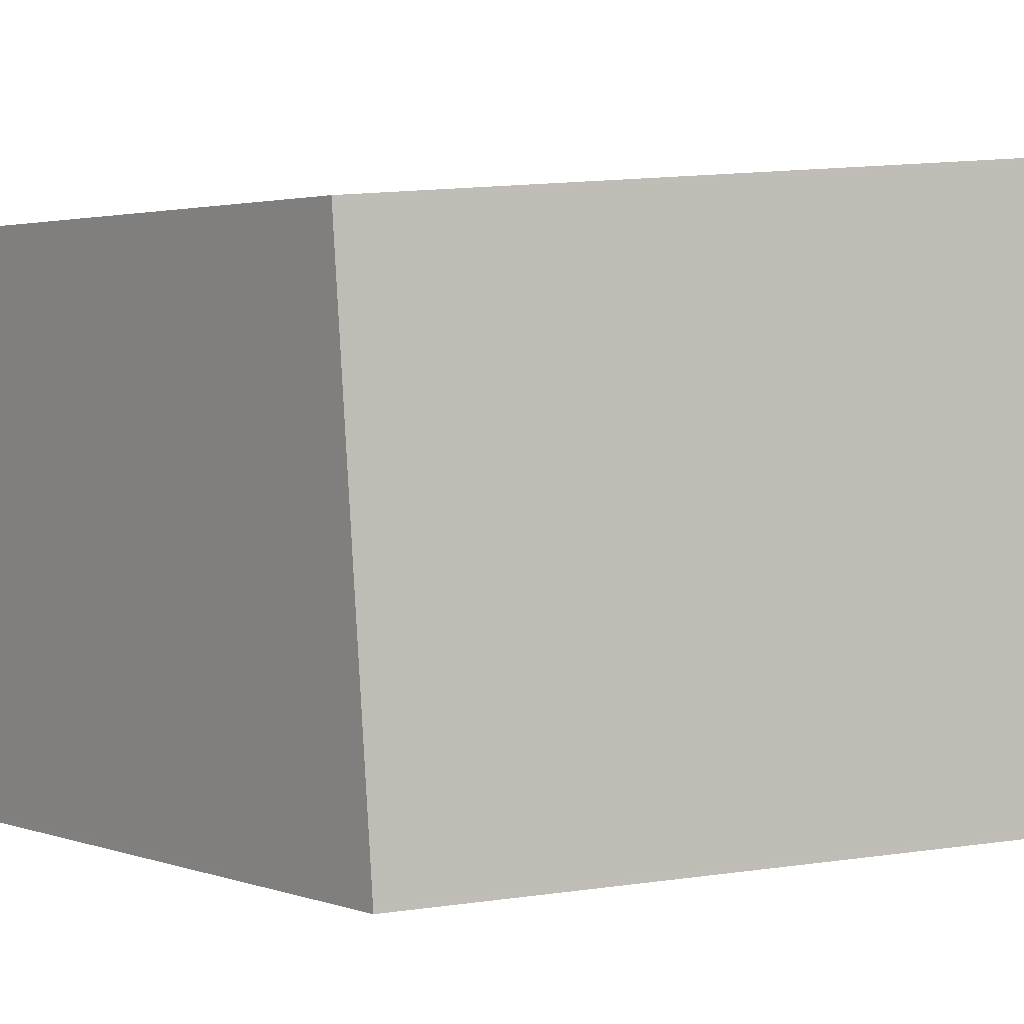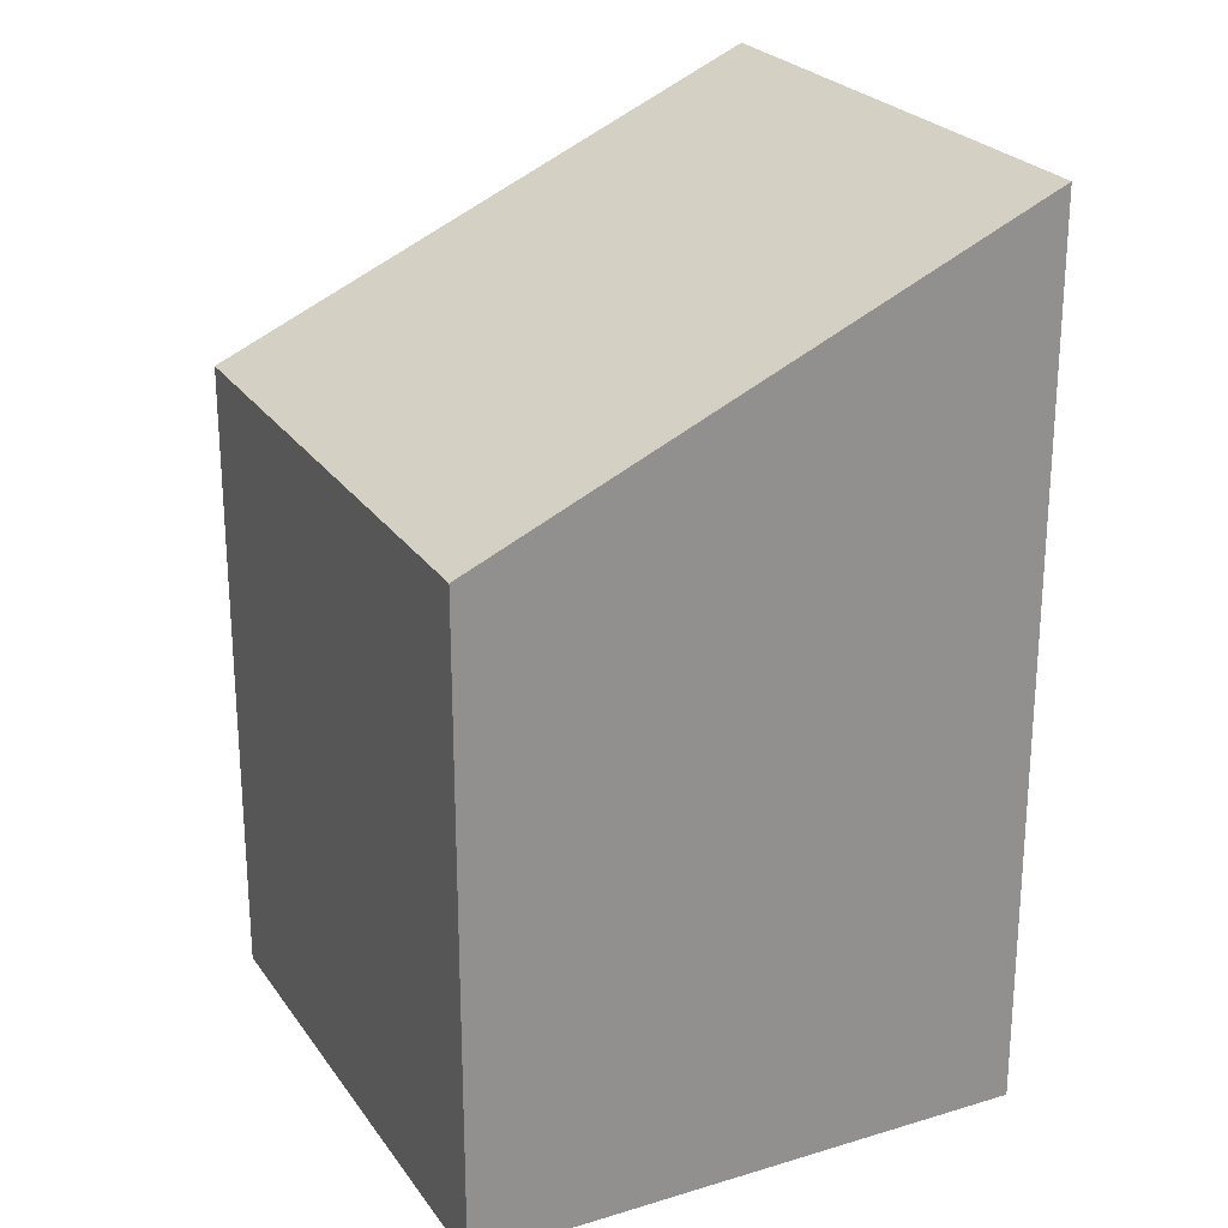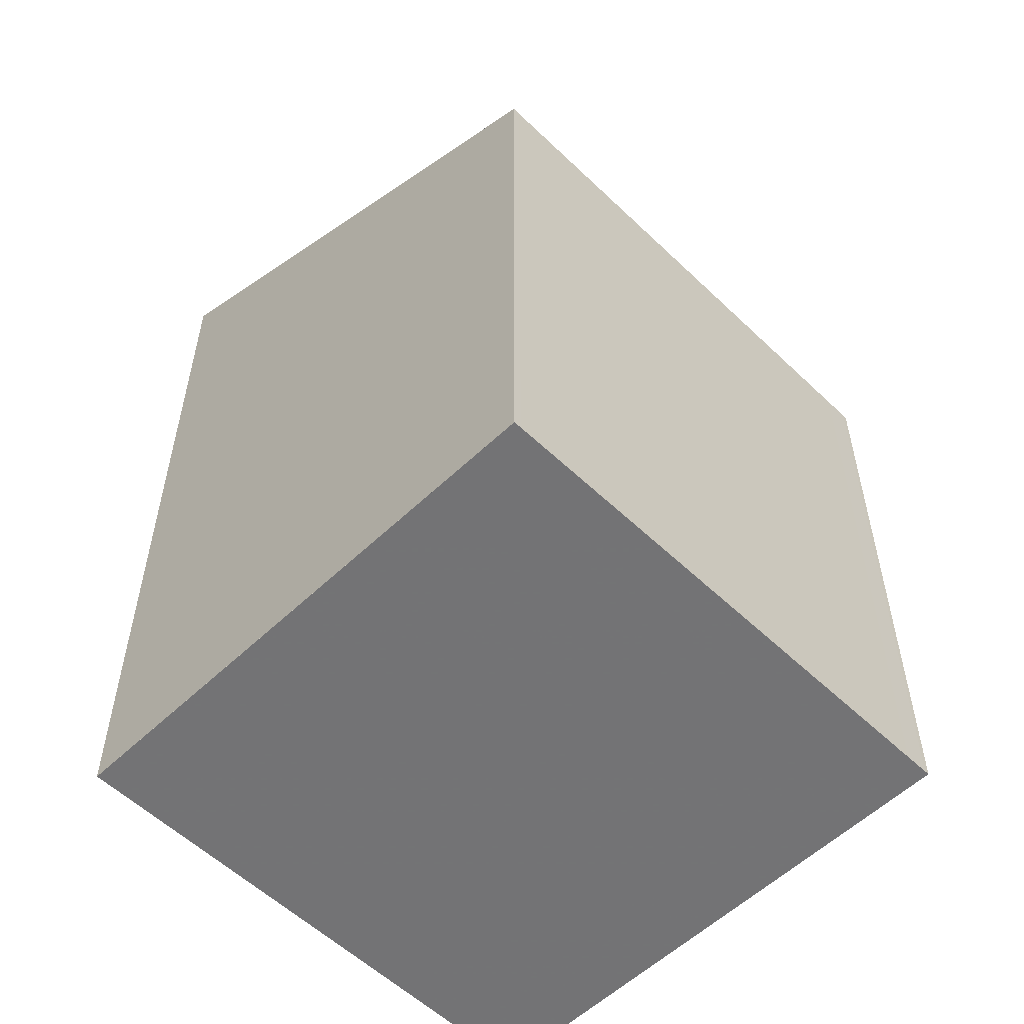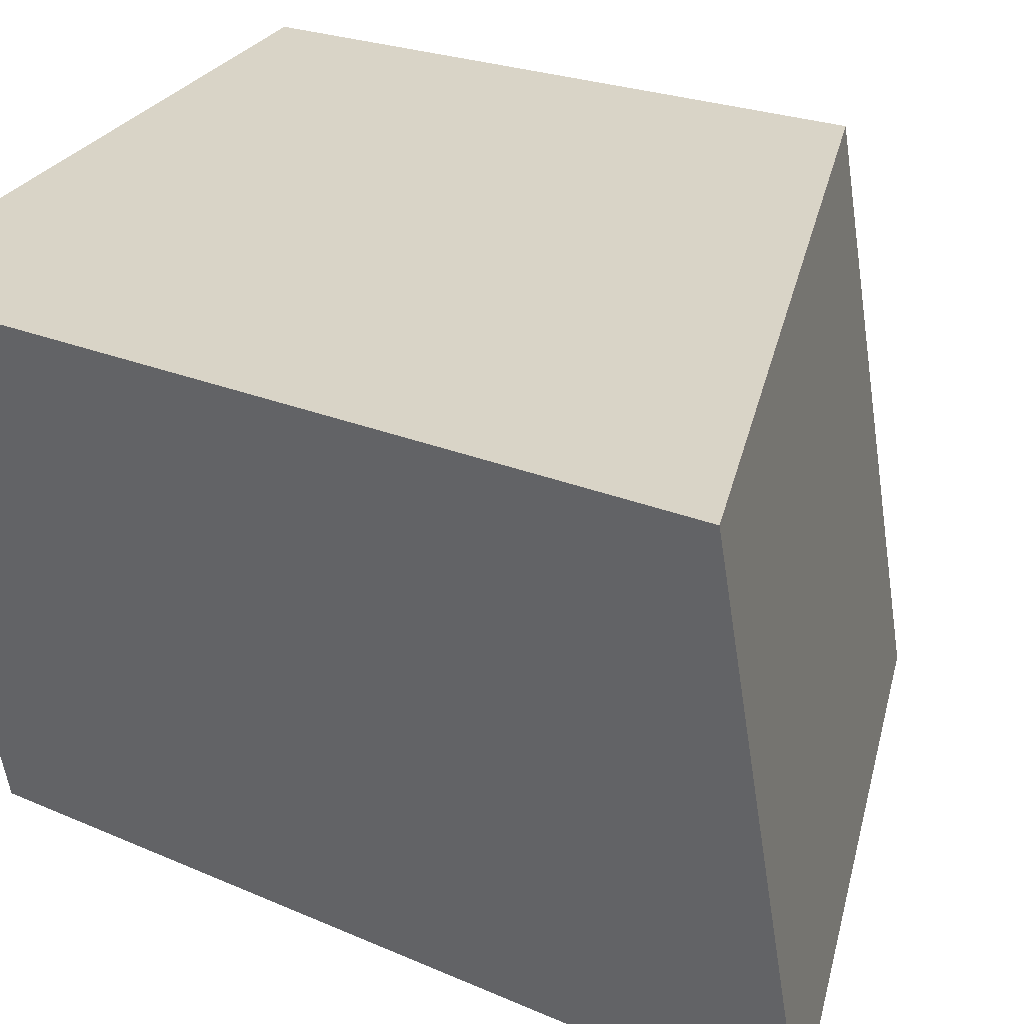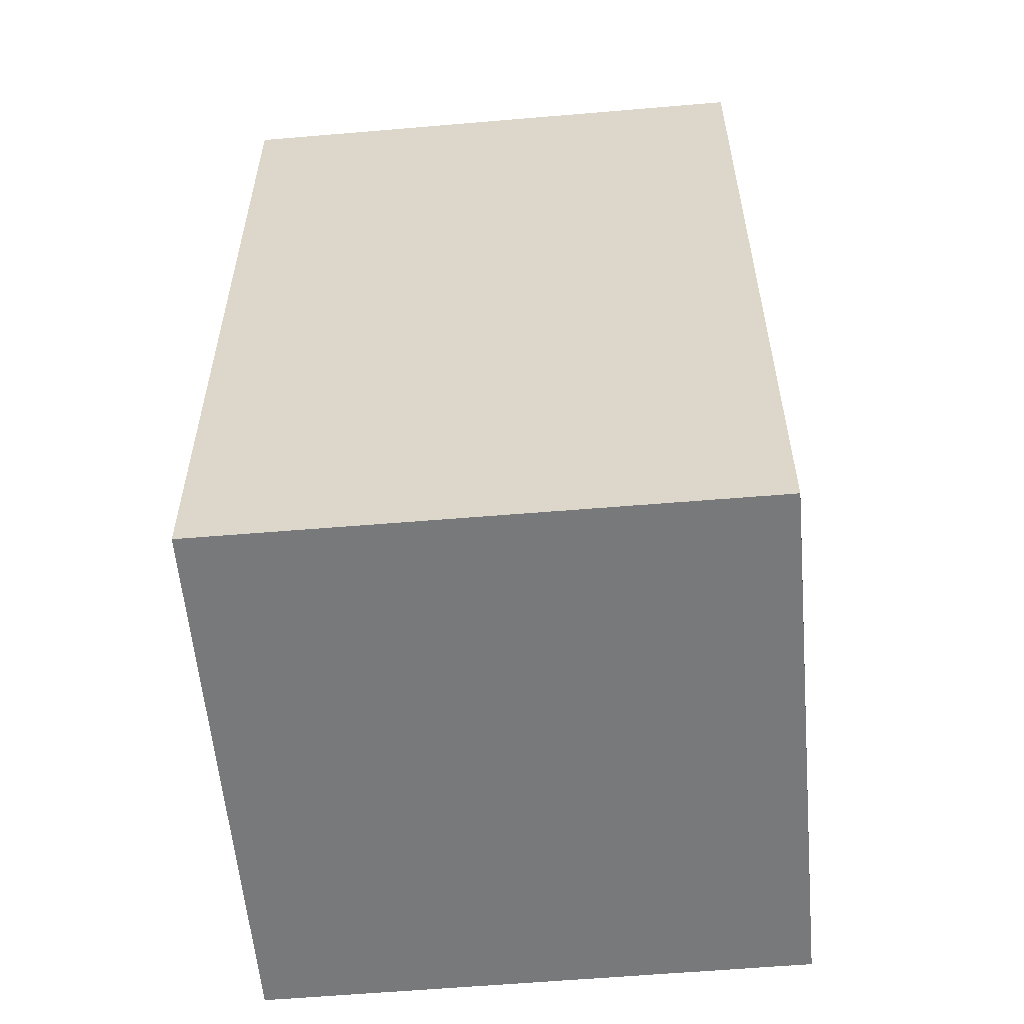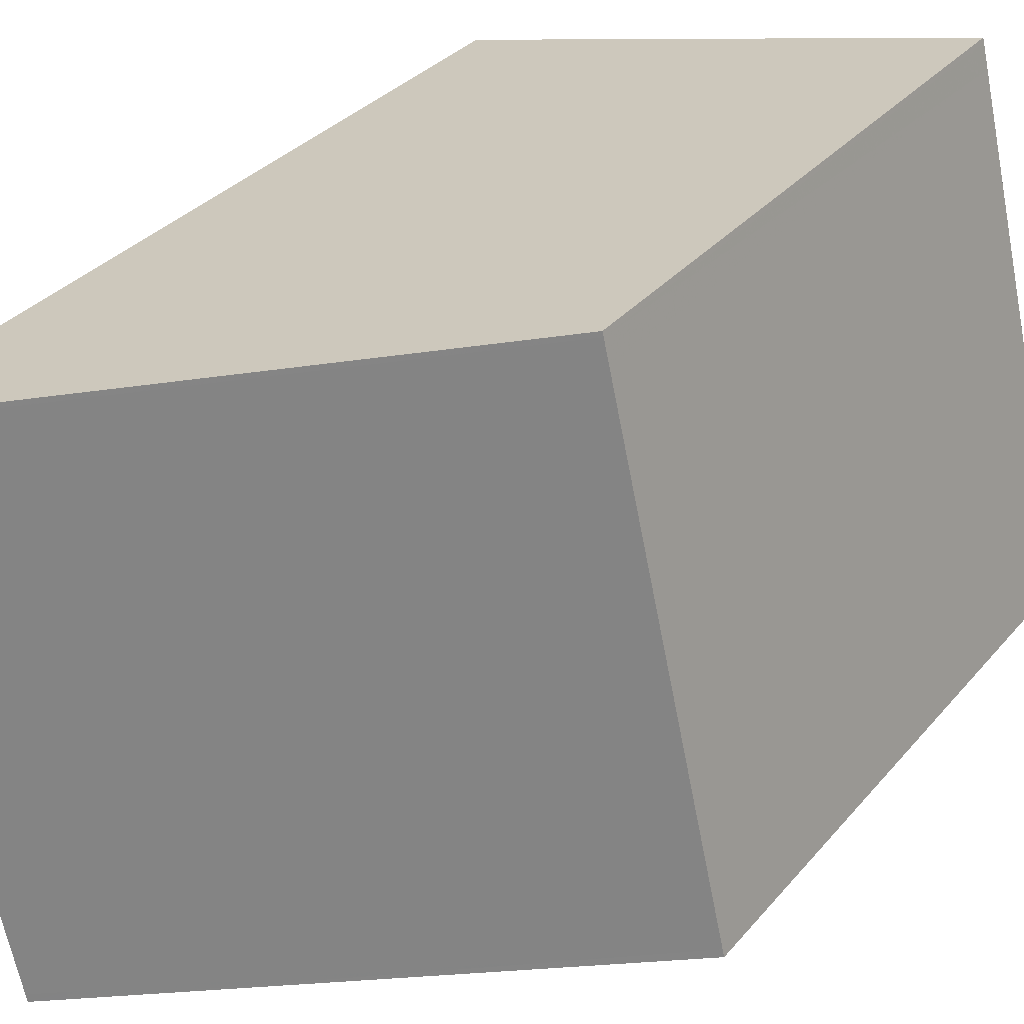
<metadata>
{"format":"obj","ext":"obj","renderer":"f3d","projection":"perspective","resolution":1024,"background":"white","views":[{"elev":18.2,"azim":75.3,"up":"+Y"},{"elev":24.5,"azim":167.0,"up":"+Z"},{"elev":-56.0,"azim":58.5,"up":"+Z"},{"elev":21.6,"azim":-51.7,"up":"+Y"},{"elev":-57.7,"azim":-71.4,"up":"+Z"},{"elev":32.6,"azim":33.3,"up":"+Y"}]}
</metadata>
<code>
v -2127 -2692 3.62
v -2125 -2691 2.61
v -2125 -2693 2.624
v -2127 -2694 3.63
v -2127 -2694 3.567
v -2127 -2692 3.557
v -2127 -2692 3.62
v -2127 -2692 3.557
v -2125 -2691 2.61
v -2127 -2692 3.558
v -2127 -2692 3.62
v -2125 -2691 2.611
v -2127 -2694 3.567
v -2127 -2694 3.63
v -2125 -2693 2.623
v -2127 -2692 3.557
v -2127 -2692 3.62
v -2127 -2692 0
v -2127 -2692 0
v -2125 -2691 2.61
v -2125 -2691 2.61
v -2125 -2691 -4.441e-16
v -2125 -2691 0
v -2127 -2694 3.567
v -2125 -2693 2.624
v -2125 -2693 -4.441e-16
v -2127 -2694 -4.441e-16
v -2127 -2694 3.63
v -2127 -2694 3.63
v -2127 -2694 0
v -2127 -2694 -4.441e-16
v -2127 -2694 3.63
v -2127 -2694 3.567
v -2127 -2694 -4.441e-16
v -2127 -2694 0
v -2125 -2691 2.61
v -2127 -2692 3.557
v -2127 -2692 0
v -2125 -2691 -4.441e-16
v -2127 -2692 3.62
v -2127 -2692 3.62
v -2127 -2692 0
v -2127 -2692 0
v -2125 -2691 2.611
v -2125 -2691 2.61
v -2125 -2691 0
v -2125 -2691 -4.441e-16
v -2127 -2692 3.62
v -2127 -2692 3.62
v -2127 -2692 -4.441e-16
v -2127 -2692 0
v -2125 -2693 2.623
v -2125 -2691 2.611
v -2125 -2691 -4.441e-16
v -2125 -2693 0
v -2127 -2692 3.62
v -2127 -2694 3.63
v -2127 -2694 -4.441e-16
v -2127 -2692 -4.441e-16
v -2125 -2693 2.624
v -2125 -2693 2.623
v -2125 -2693 0
v -2125 -2693 -4.441e-16
v -2127 -2692 0
v -2125 -2691 0
v -2125 -2693 0
v -2127 -2694 0
f 10 8 9 12
f 11 7 8 10
f 7 1 6 8
f 8 6 2 9
f 14 11 10 13
f 13 10 12 15
f 13 5 4 14
f 15 3 5 13
f 17 18 19 16
f 21 22 23 20
f 25 26 27 24
f 29 30 31 28
f 33 34 35 32
f 37 38 39 36
f 41 42 43 40
f 45 46 47 44
f 49 50 51 48
f 53 54 55 52
f 57 58 59 56
f 61 62 63 60
f 65 66 67 64

</code>
